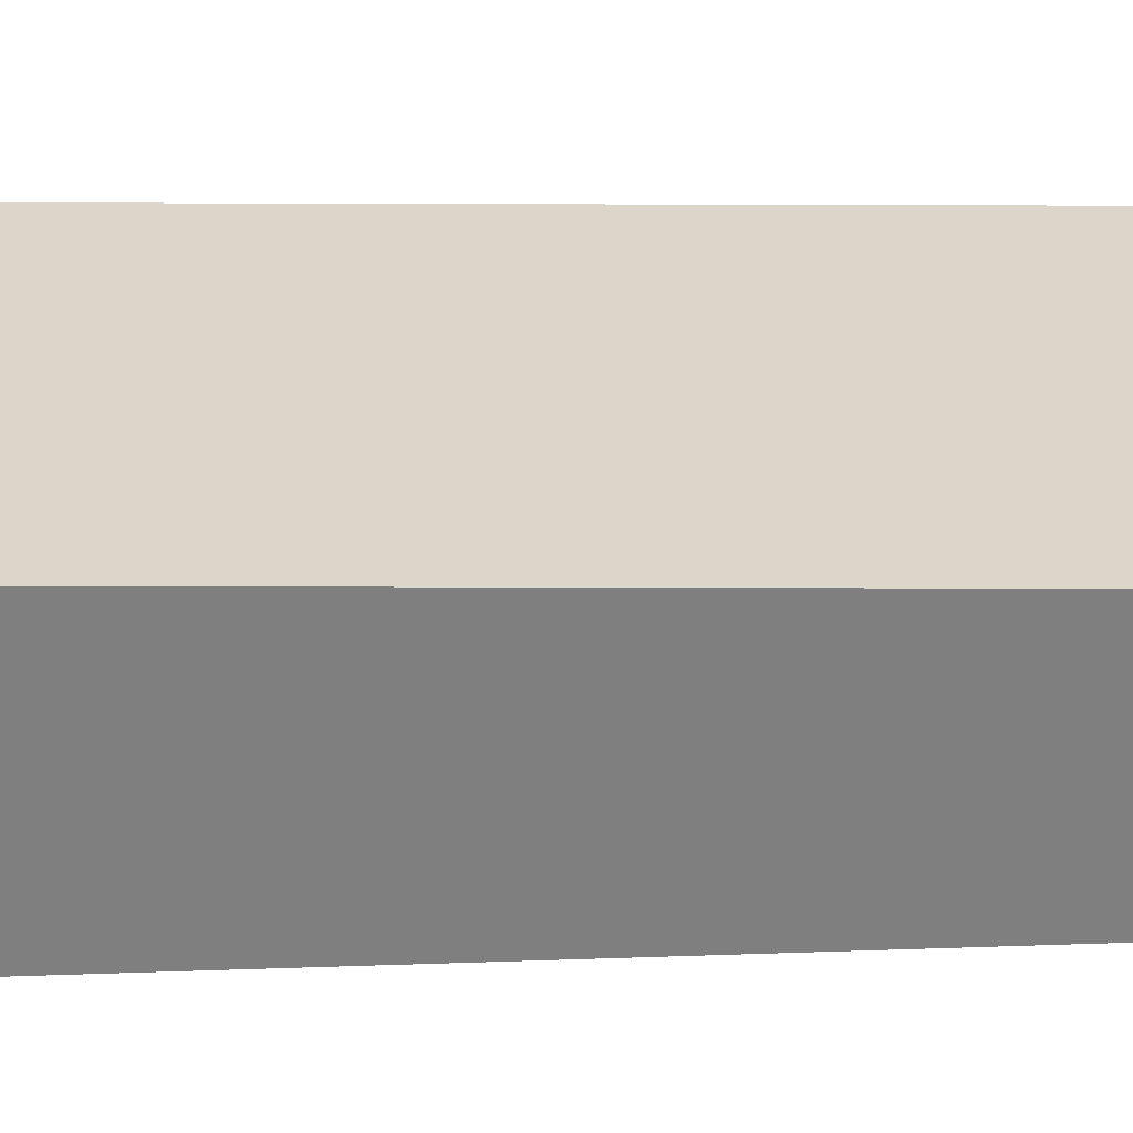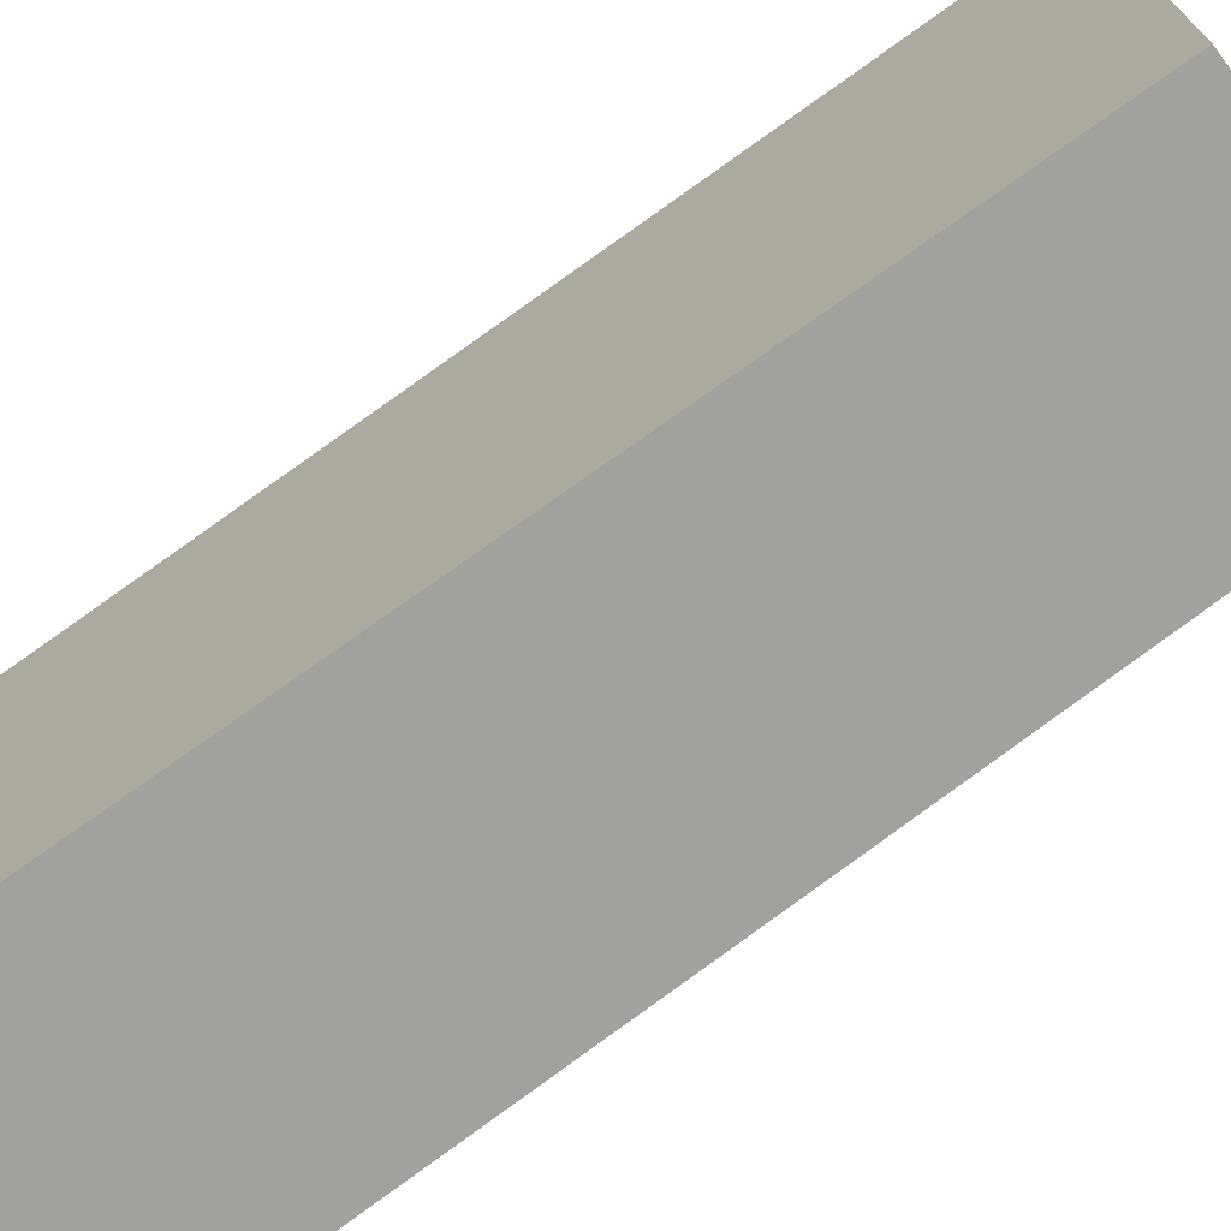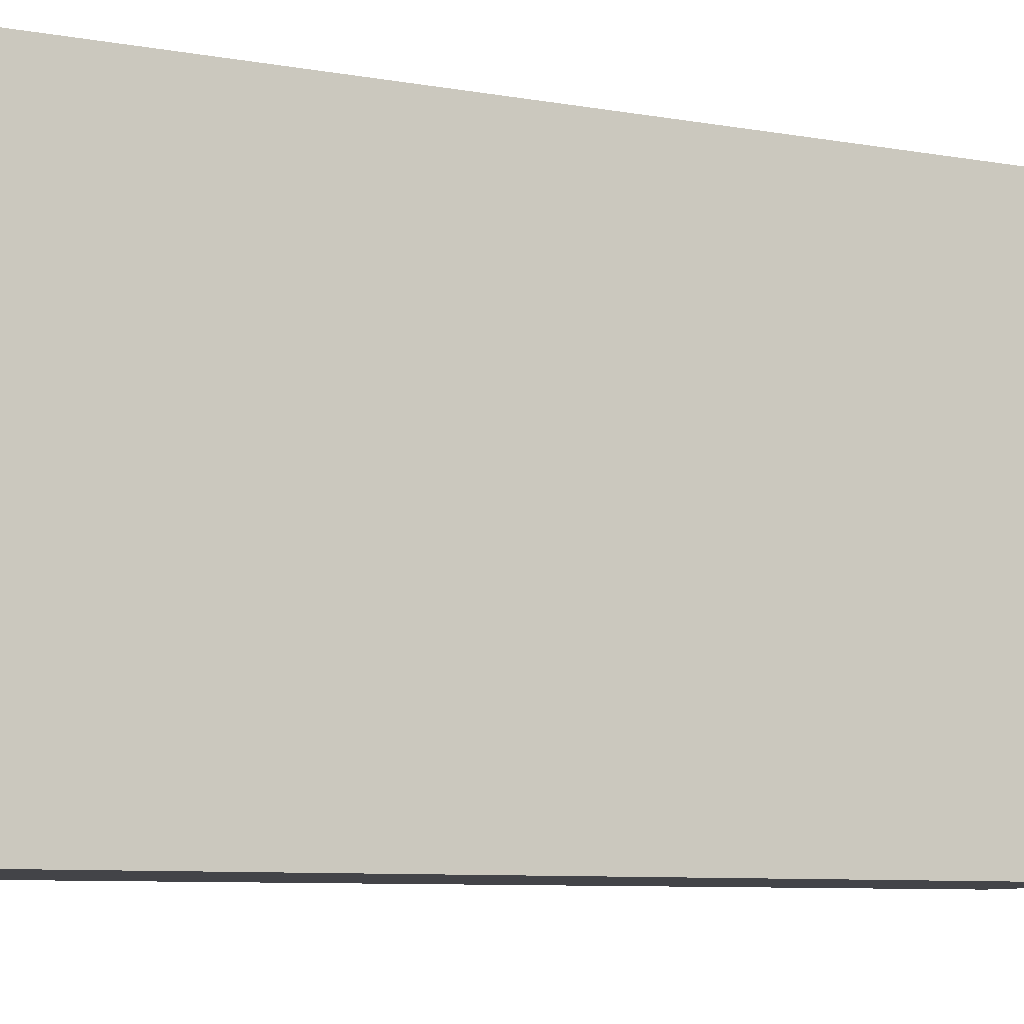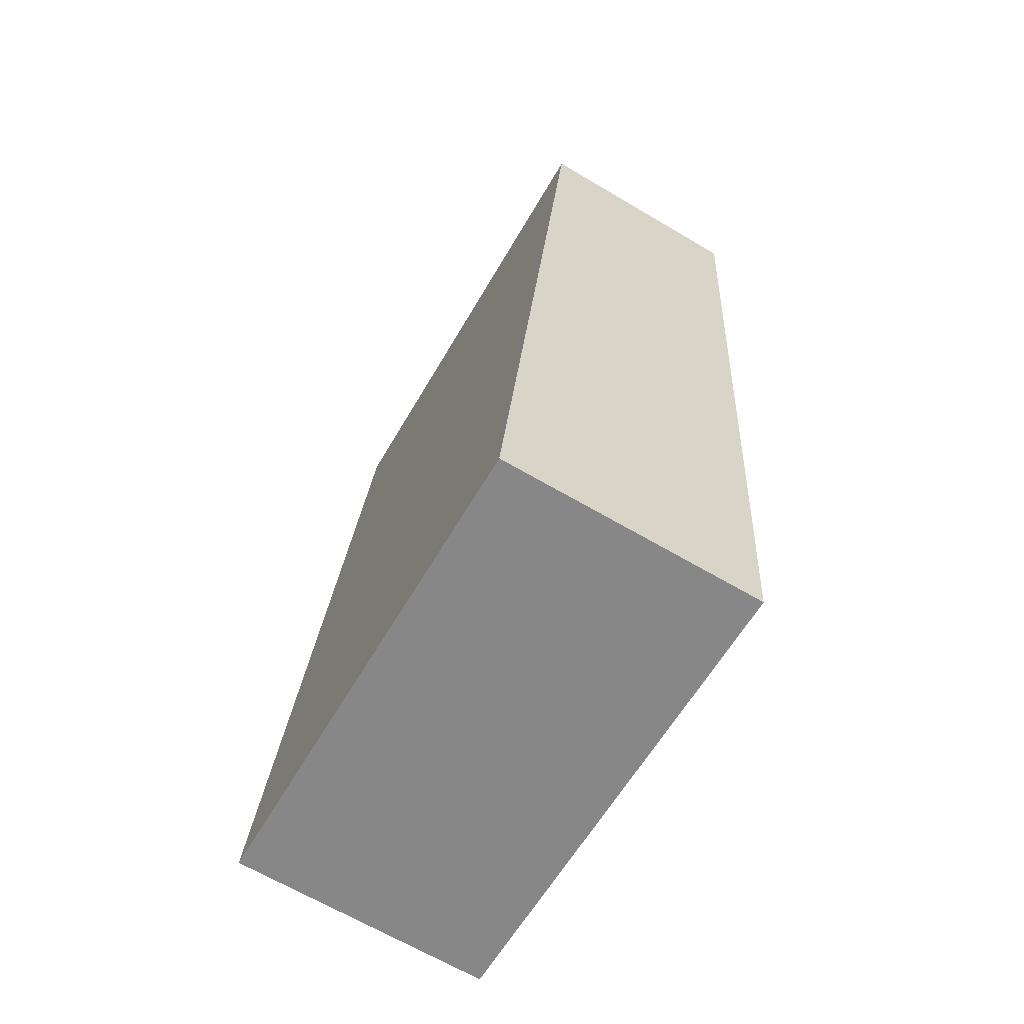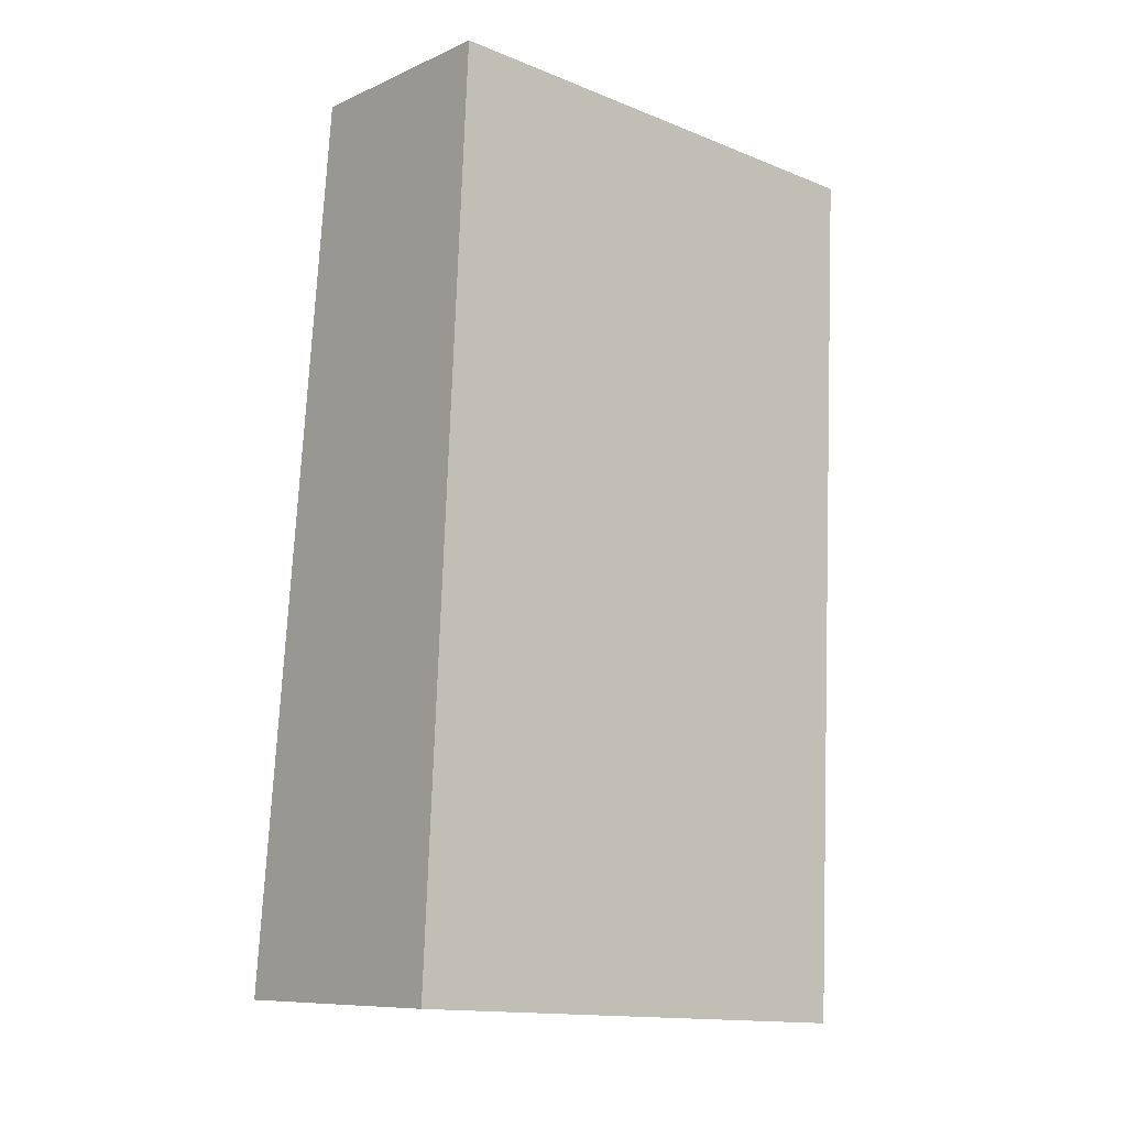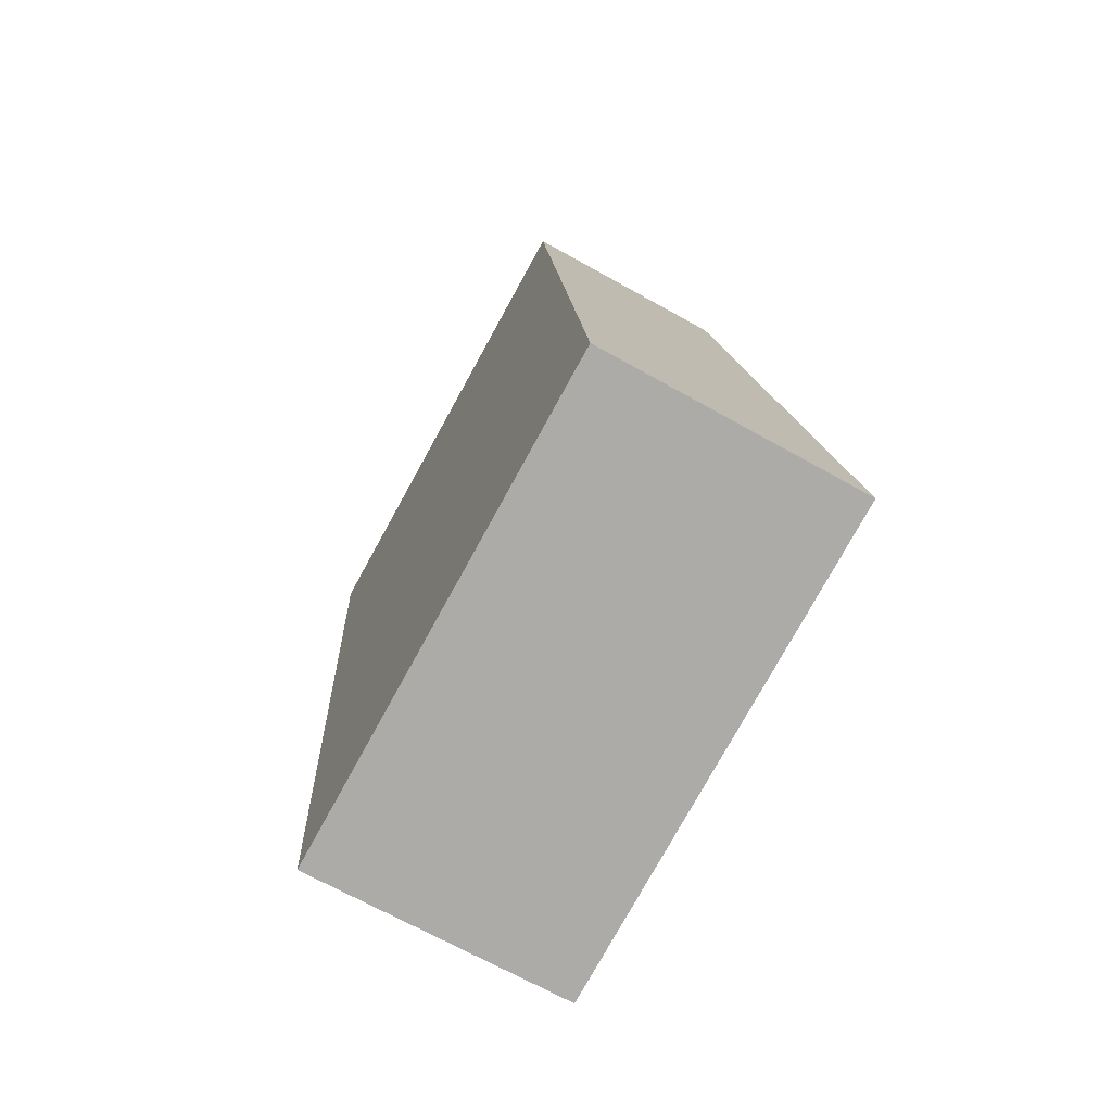
<metadata>
{"format":"obj","ext":"obj","renderer":"f3d","projection":"perspective","resolution":1024,"background":"white","views":[{"elev":-59.9,"azim":-93.3,"up":"+Y"},{"elev":-72.1,"azim":-57.5,"up":"+Y"},{"elev":-8.2,"azim":-119.3,"up":"+Y"},{"elev":-60.9,"azim":150.1,"up":"+Z"},{"elev":-14.7,"azim":-130.5,"up":"+Z"},{"elev":-77.6,"azim":-28.9,"up":"+Z"}]}
</metadata>
<code>
v  0.502 5.148 -9.14
v  2.34 5.148 0.204
v  3.214 5.148 -8.964
v  0 5.148 3.152e-16
v  2.34 -1.249e-17 0.204
v  3.214 5.489e-16 -8.964
v  0.502 5.597e-16 -9.14
v  0 0 0
g defaultobject
f 1 2 3
f 2 1 4
f 5 3 2
f 3 5 6
f 6 1 3
f 1 6 7
f 7 4 1
f 4 7 8
f 8 2 4
f 2 8 5
f 5 7 6
f 7 5 8

</code>
